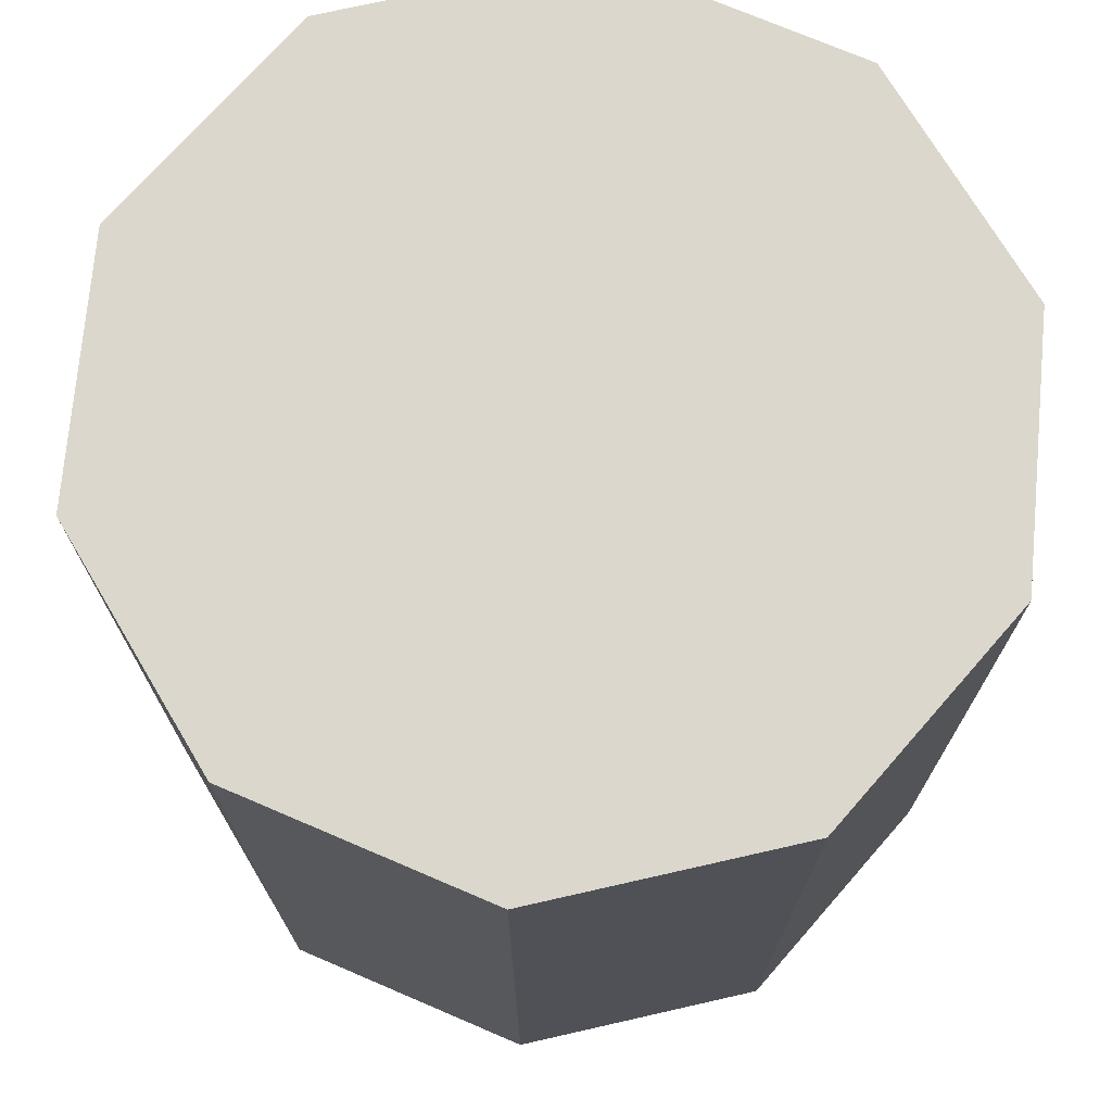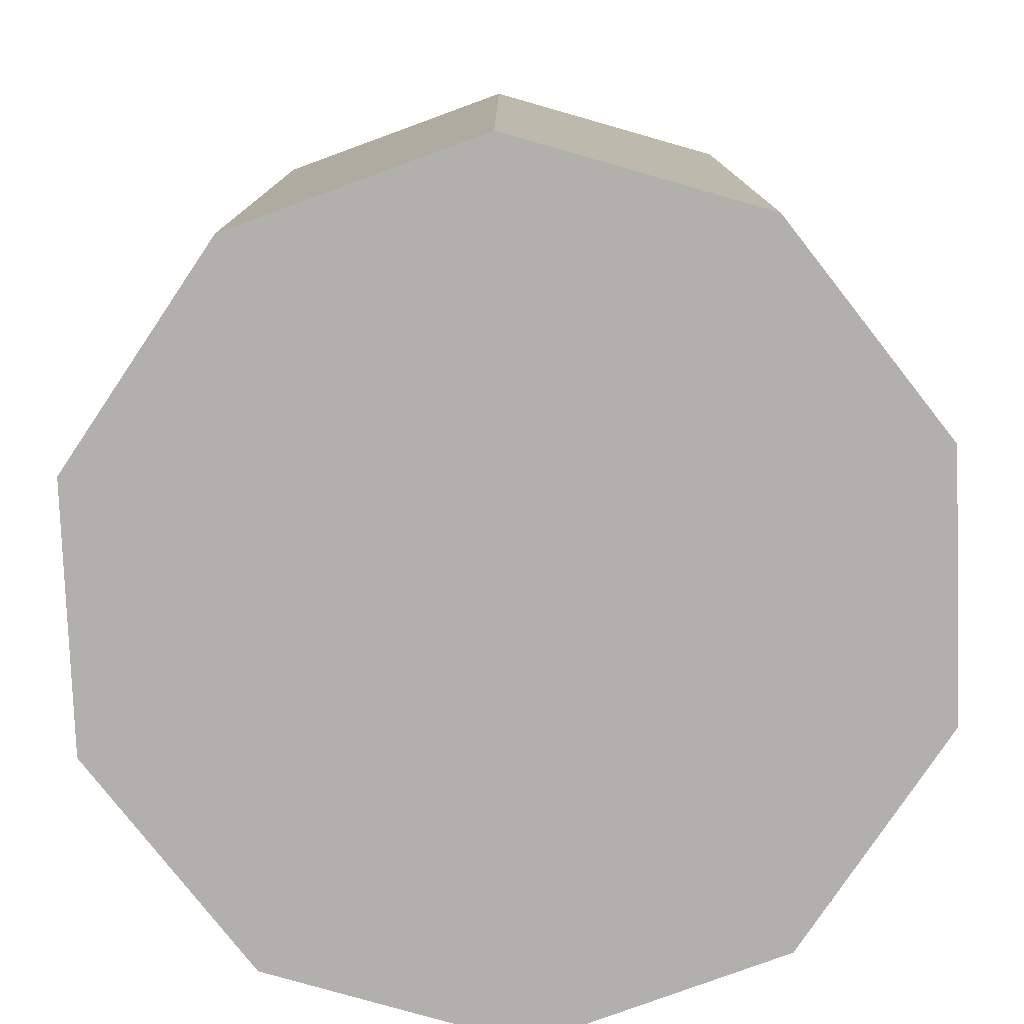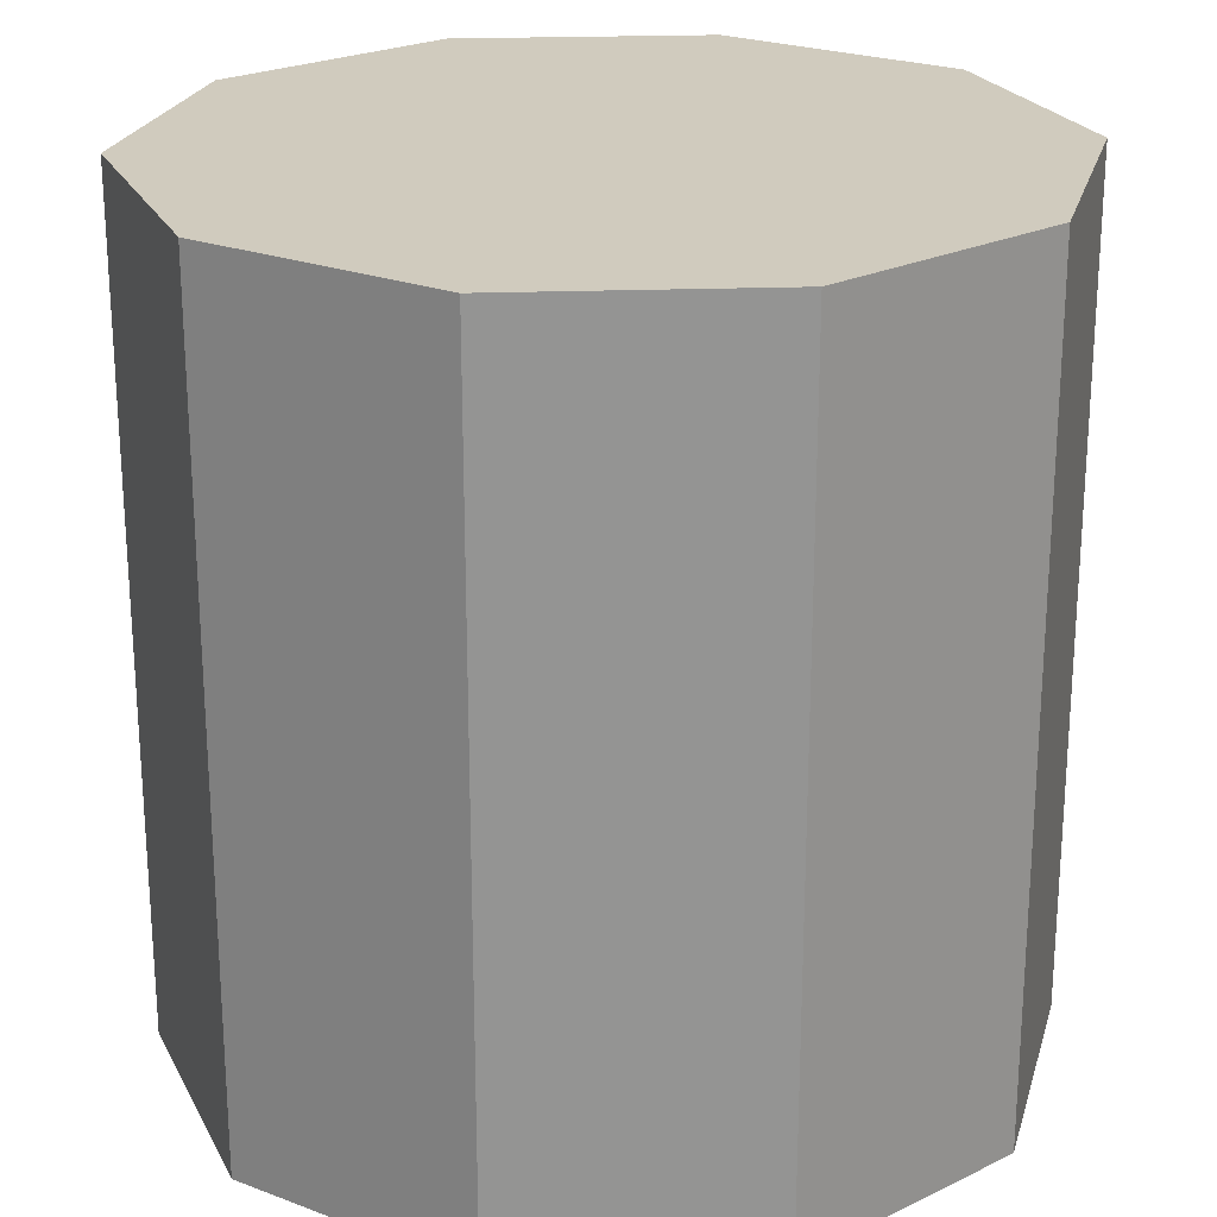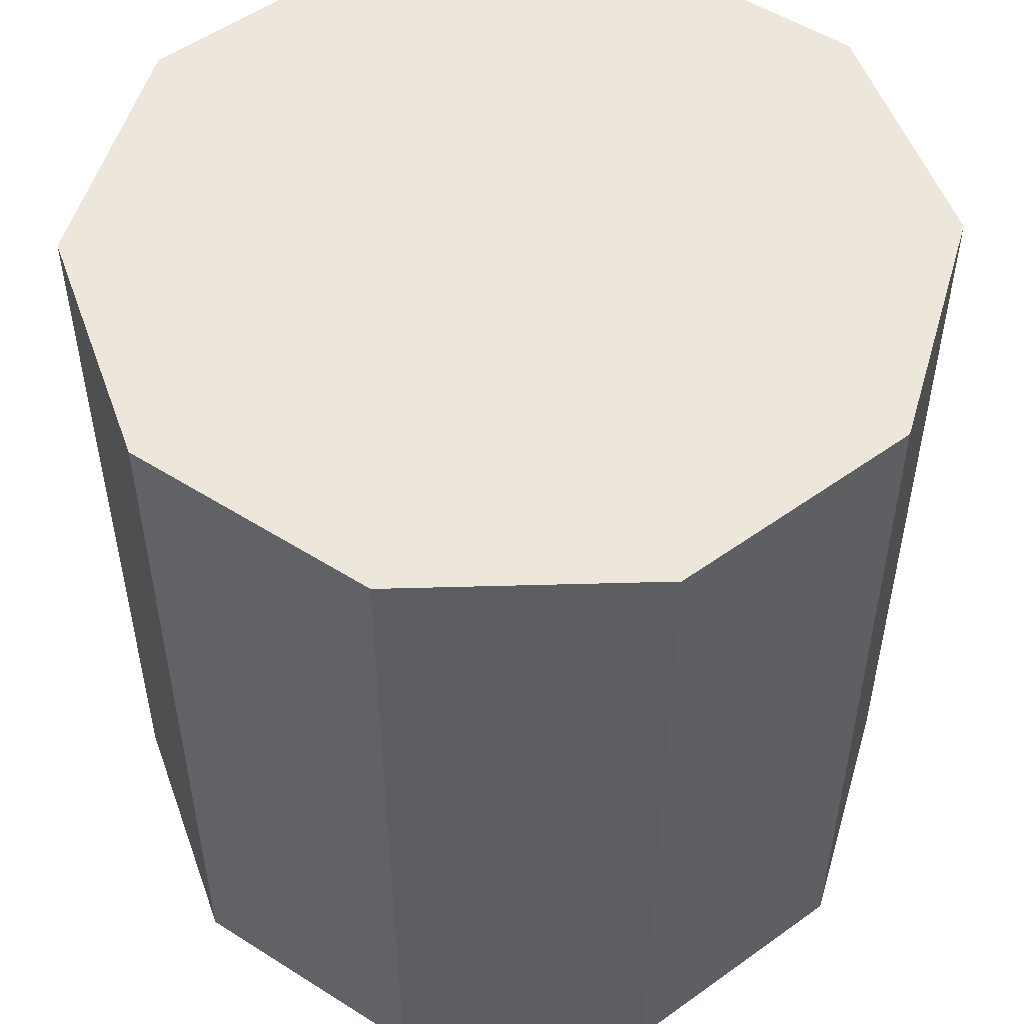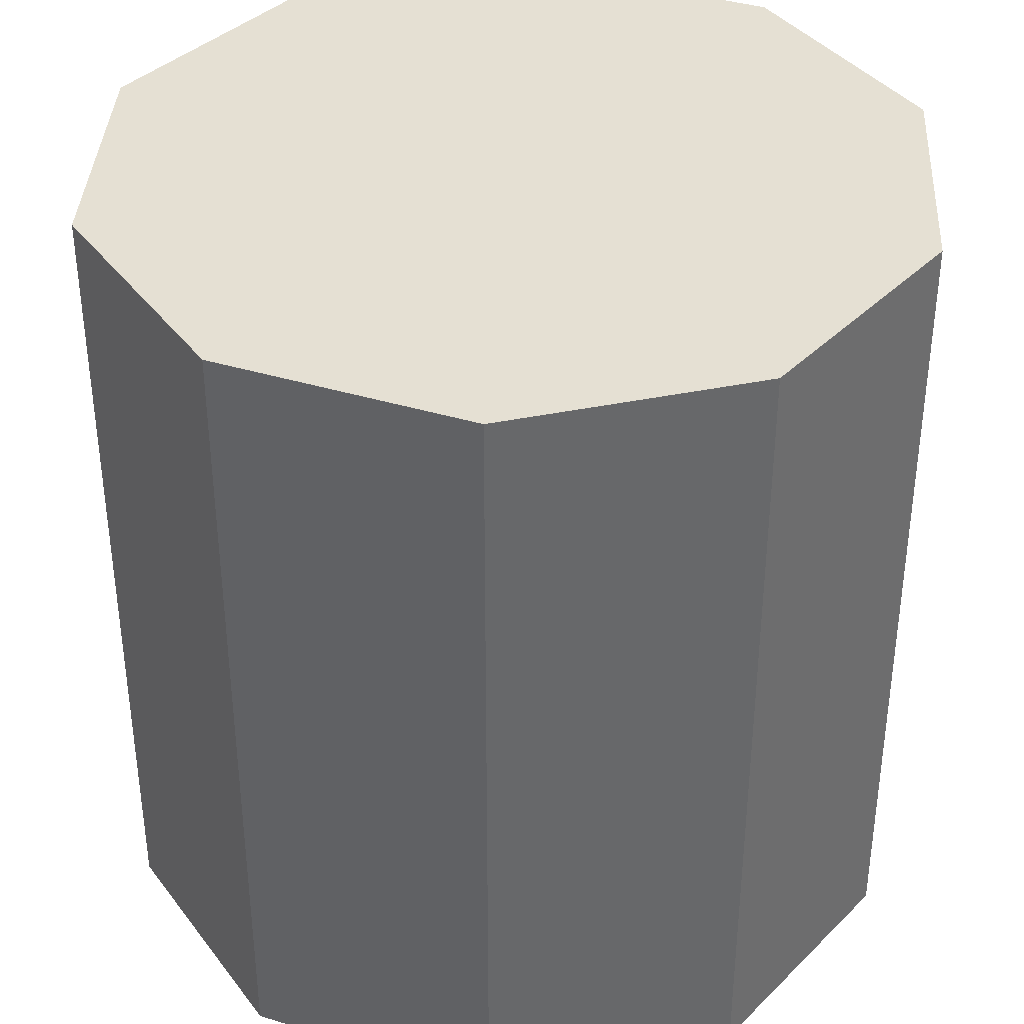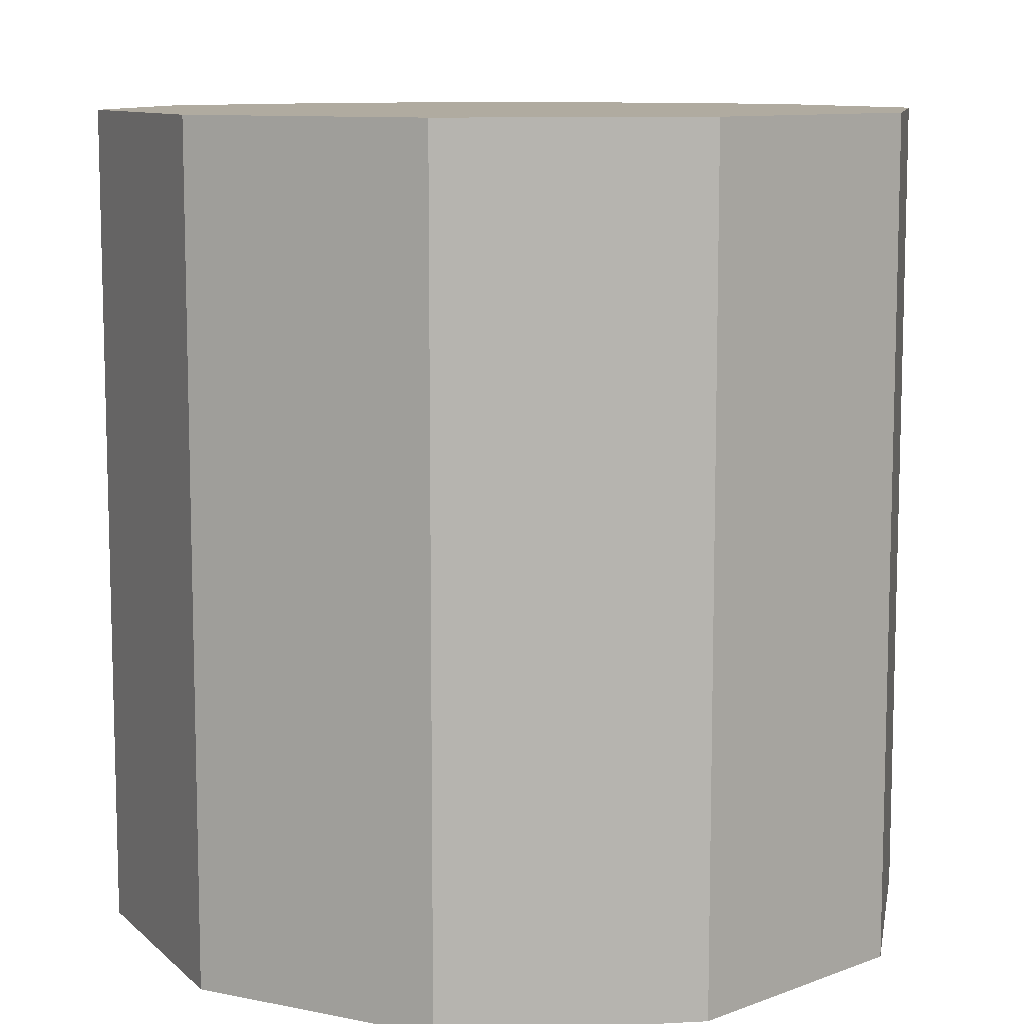
<metadata>
{"format":"obj","ext":"obj","renderer":"f3d","projection":"perspective","resolution":1024,"background":"white","views":[{"elev":73.1,"azim":-120.8,"up":"+Y"},{"elev":-78.8,"azim":128.1,"up":"+Y"},{"elev":23.3,"azim":140.6,"up":"+Y"},{"elev":52.5,"azim":-145.7,"up":"+Y"},{"elev":38.0,"azim":-86.8,"up":"+Y"},{"elev":9.8,"azim":100.0,"up":"+Y"}]}
</metadata>
<code>
o knobShaft
g knobShaft
v 0.05 -0.05 -1.49e-09
v 0.05 0.05 -1.49e-09
v 0.04045 -0.05 0.02939
v 0.04045 0.05 0.02939
v 0.01545 -0.05 0.04755
v 0.01545 0.05 0.04755
v -0.01545 -0.05 0.04755
v -0.01545 0.05 0.04755
v -0.04045 -0.05 0.02939
v -0.04045 0.05 0.02939
v -0.05 -0.05 -5.861e-09
v -0.05 0.05 -5.861e-09
v -0.04045 -0.05 -0.02939
v -0.04045 0.05 -0.02939
v -0.01545 -0.05 -0.04755
v -0.01545 0.05 -0.04755
v 0.01545 -0.05 -0.04755
v 0.01545 0.05 -0.04755
v 0.04045 -0.05 -0.02939
v 0.04045 0.05 -0.02939
v 0 -0.05 -1.49e-09
v 0 0.05 -1.49e-09
g knobShaft
f 3 21 1
f 5 21 3
f 7 21 5
f 9 21 7
f 11 21 9
f 13 21 11
f 15 21 13
f 17 21 15
f 19 21 17
f 1 21 19
f 2 22 4
f 4 22 6
f 6 22 8
f 8 22 10
f 10 22 12
f 12 22 14
f 14 22 16
f 16 22 18
f 18 22 20
f 20 22 2
f 1 2 4
f 4 3 1
f 3 4 6
f 6 5 3
f 5 6 8
f 8 7 5
f 7 8 10
f 10 9 7
f 9 10 12
f 12 11 9
f 11 12 14
f 14 13 11
f 13 14 16
f 16 15 13
f 15 16 18
f 18 17 15
f 17 18 20
f 20 19 17
f 19 20 2
f 2 1 19

</code>
